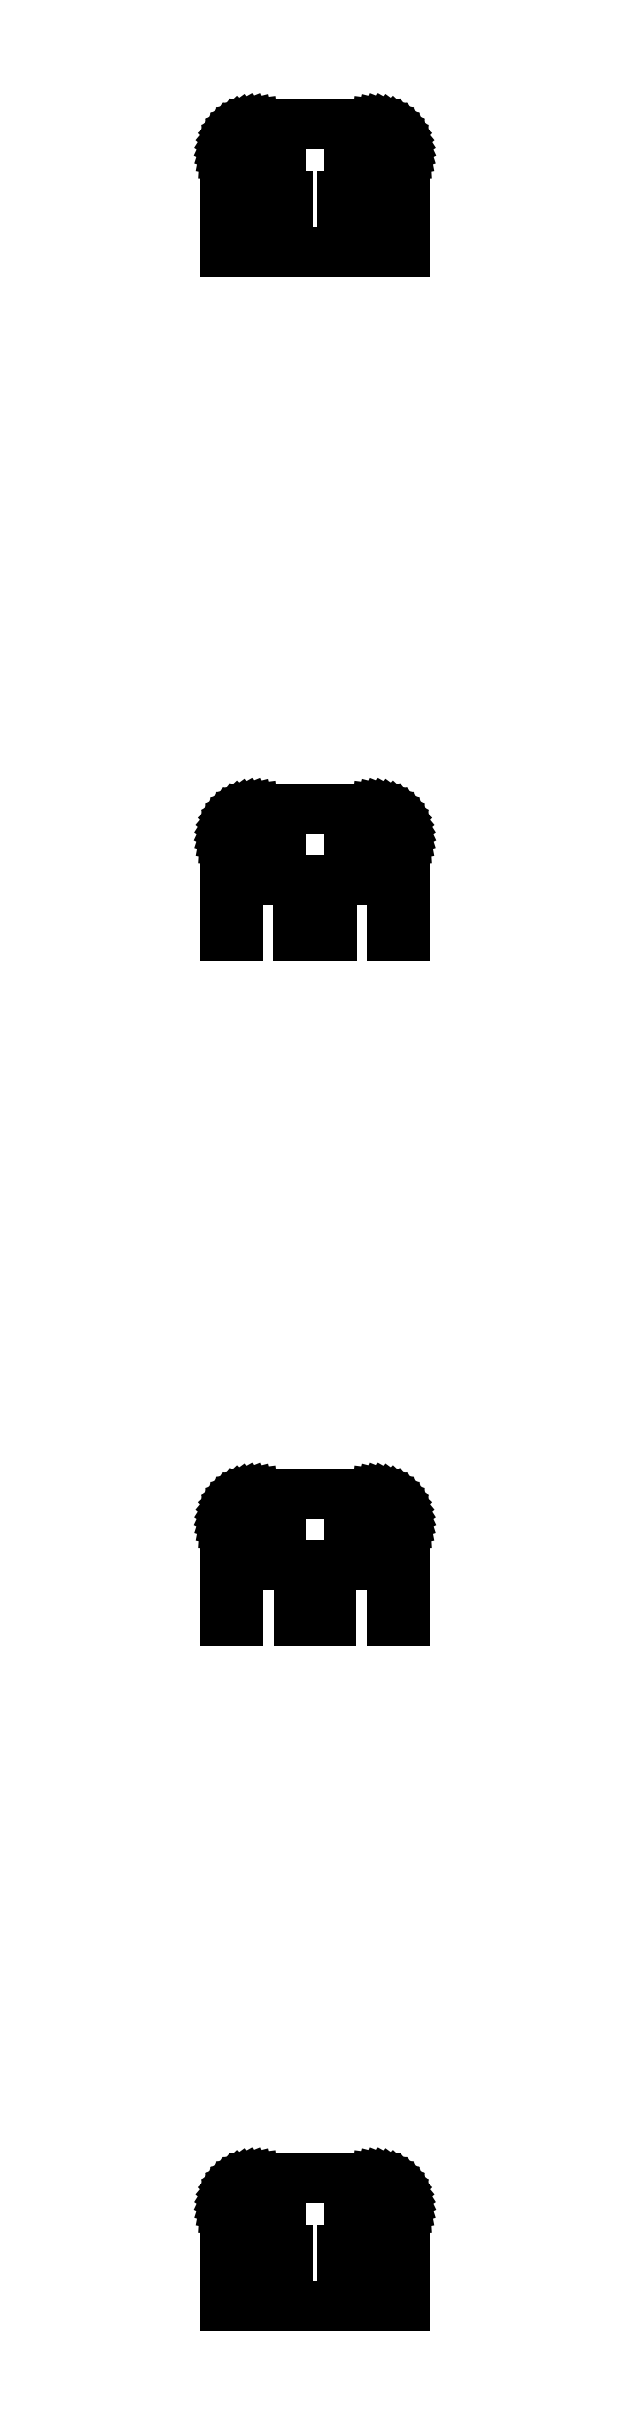
<metadata>
{"format":"dxf","ext":"dxf","renderer":"ezdxf+matplotlib","layout":"modelspace","background":"white","min_lineweight":24,"dpi":150}
</metadata>
<code>
0
SECTION
2
ENTITIES
0
LINE
8
0
10
-10.61
20
339
11
-4.386
21
339
0
LINE
8
0
10
-4.386
20
339
11
-4.386
21
330
0
LINE
8
0
10
-4.386
20
330
11
4.386
21
330
0
LINE
8
0
10
4.386
20
330
11
4.386
21
339
0
LINE
8
0
10
4.386
20
339
11
10.61
21
339
0
LINE
8
0
10
10.61
20
339
11
10.61
21
330
0
LINE
8
0
10
10.61
20
330
11
14.5
21
330
0
LINE
8
0
10
14.5
20
330
11
14.5
21
345.5
0
LINE
8
0
10
14.5
20
345.5
11
14.46
21
346.1
0
LINE
8
0
10
14.46
20
346.1
11
14.34
21
346.7
0
LINE
8
0
10
14.34
20
346.7
11
14.15
21
347.3
0
LINE
8
0
10
14.15
20
347.3
11
13.88
21
347.9
0
LINE
8
0
10
13.88
20
347.9
11
13.55
21
348.4
0
LINE
8
0
10
13.55
20
348.4
11
13.14
21
348.9
0
LINE
8
0
10
13.14
20
348.9
11
12.69
21
349.4
0
LINE
8
0
10
12.69
20
349.4
11
12.18
21
349.7
0
LINE
8
0
10
12.18
20
349.7
11
11.63
21
350
0
LINE
8
0
10
11.63
20
350
11
11.05
21
350.3
0
LINE
8
0
10
11.05
20
350.3
11
10.44
21
350.4
0
LINE
8
0
10
10.44
20
350.4
11
9.814
21
350.5
0
LINE
8
0
10
9.814
20
350.5
11
-9.814
21
350.5
0
LINE
8
0
10
-9.814
20
350.5
11
-10.44
21
350.4
0
LINE
8
0
10
-10.44
20
350.4
11
-11.05
21
350.3
0
LINE
8
0
10
-11.05
20
350.3
11
-11.63
21
350
0
LINE
8
0
10
-11.63
20
350
11
-12.18
21
349.7
0
LINE
8
0
10
-12.18
20
349.7
11
-12.69
21
349.4
0
LINE
8
0
10
-12.69
20
349.4
11
-13.14
21
348.9
0
LINE
8
0
10
-13.14
20
348.9
11
-13.55
21
348.4
0
LINE
8
0
10
-13.55
20
348.4
11
-13.88
21
347.9
0
LINE
8
0
10
-13.88
20
347.9
11
-14.15
21
347.3
0
LINE
8
0
10
-14.15
20
347.3
11
-14.34
21
346.7
0
LINE
8
0
10
-14.34
20
346.7
11
-14.46
21
346.1
0
LINE
8
0
10
-14.46
20
346.1
11
-14.5
21
345.5
0
LINE
8
0
10
-14.5
20
345.5
11
-14.5
21
330
0
LINE
8
0
10
-14.5
20
330
11
-10.61
21
330
0
LINE
8
0
10
-10.61
20
330
11
-10.61
21
339
0
LINE
8
0
10
-9.5
20
347.8
11
-9.5
21
349.2
0
LINE
8
0
10
-9.5
20
349.2
11
-5.5
21
349.2
0
LINE
8
0
10
-5.5
20
349.2
11
-5.5
21
347.8
0
LINE
8
0
10
-5.5
20
347.8
11
-9.5
21
347.8
0
LINE
8
0
10
5.5
20
347.8
11
5.5
21
349.2
0
LINE
8
0
10
5.5
20
349.2
11
9.5
21
349.2
0
LINE
8
0
10
9.5
20
349.2
11
9.5
21
347.8
0
LINE
8
0
10
9.5
20
347.8
11
5.5
21
347.8
0
LINE
8
0
10
-9.5
20
340.8
11
-9.5
21
342.2
0
LINE
8
0
10
-9.5
20
342.2
11
-5.5
21
342.2
0
LINE
8
0
10
-5.5
20
342.2
11
-5.5
21
340.8
0
LINE
8
0
10
-5.5
20
340.8
11
-9.5
21
340.8
0
LINE
8
0
10
5.5
20
340.8
11
5.5
21
342.2
0
LINE
8
0
10
5.5
20
342.2
11
9.5
21
342.2
0
LINE
8
0
10
9.5
20
342.2
11
9.5
21
340.8
0
LINE
8
0
10
9.5
20
340.8
11
5.5
21
340.8
0
LINE
8
0
10
-12.35
20
229
11
-2.654
21
229
0
LINE
8
0
10
-2.654
20
229
11
-2.654
21
220
0
LINE
8
0
10
-2.654
20
220
11
2.654
21
220
0
LINE
8
0
10
2.654
20
220
11
2.654
21
229
0
LINE
8
0
10
2.654
20
229
11
12.35
21
229
0
LINE
8
0
10
12.35
20
229
11
12.35
21
220
0
LINE
8
0
10
12.35
20
220
11
14.5
21
220
0
LINE
8
0
10
14.5
20
220
11
14.5
21
235.5
0
LINE
8
0
10
14.5
20
235.5
11
14.46
21
236.1
0
LINE
8
0
10
14.46
20
236.1
11
14.34
21
236.7
0
LINE
8
0
10
14.34
20
236.7
11
14.15
21
237.3
0
LINE
8
0
10
14.15
20
237.3
11
13.88
21
237.9
0
LINE
8
0
10
13.88
20
237.9
11
13.55
21
238.4
0
LINE
8
0
10
13.55
20
238.4
11
13.14
21
238.9
0
LINE
8
0
10
13.14
20
238.9
11
12.69
21
239.4
0
LINE
8
0
10
12.69
20
239.4
11
12.18
21
239.7
0
LINE
8
0
10
12.18
20
239.7
11
11.63
21
240
0
LINE
8
0
10
11.63
20
240
11
11.05
21
240.3
0
LINE
8
0
10
11.05
20
240.3
11
10.44
21
240.4
0
LINE
8
0
10
10.44
20
240.4
11
9.814
21
240.5
0
LINE
8
0
10
9.814
20
240.5
11
-9.814
21
240.5
0
LINE
8
0
10
-9.814
20
240.5
11
-10.44
21
240.4
0
LINE
8
0
10
-10.44
20
240.4
11
-11.05
21
240.3
0
LINE
8
0
10
-11.05
20
240.3
11
-11.63
21
240
0
LINE
8
0
10
-11.63
20
240
11
-12.18
21
239.7
0
LINE
8
0
10
-12.18
20
239.7
11
-12.69
21
239.4
0
LINE
8
0
10
-12.69
20
239.4
11
-13.14
21
238.9
0
LINE
8
0
10
-13.14
20
238.9
11
-13.55
21
238.4
0
LINE
8
0
10
-13.55
20
238.4
11
-13.88
21
237.9
0
LINE
8
0
10
-13.88
20
237.9
11
-14.15
21
237.3
0
LINE
8
0
10
-14.15
20
237.3
11
-14.34
21
236.7
0
LINE
8
0
10
-14.34
20
236.7
11
-14.46
21
236.1
0
LINE
8
0
10
-14.46
20
236.1
11
-14.5
21
235.5
0
LINE
8
0
10
-14.5
20
235.5
11
-14.5
21
220
0
LINE
8
0
10
-14.5
20
220
11
-12.35
21
220
0
LINE
8
0
10
-12.35
20
220
11
-12.35
21
229
0
LINE
8
0
10
-9.5
20
237.8
11
-9.5
21
239.2
0
LINE
8
0
10
-9.5
20
239.2
11
-5.5
21
239.2
0
LINE
8
0
10
-5.5
20
239.2
11
-5.5
21
237.8
0
LINE
8
0
10
-5.5
20
237.8
11
-9.5
21
237.8
0
LINE
8
0
10
5.5
20
237.8
11
5.5
21
239.2
0
LINE
8
0
10
5.5
20
239.2
11
9.5
21
239.2
0
LINE
8
0
10
9.5
20
239.2
11
9.5
21
237.8
0
LINE
8
0
10
9.5
20
237.8
11
5.5
21
237.8
0
LINE
8
0
10
-9.5
20
230.8
11
-9.5
21
232.2
0
LINE
8
0
10
-9.5
20
232.2
11
-5.5
21
232.2
0
LINE
8
0
10
-5.5
20
232.2
11
-5.5
21
230.8
0
LINE
8
0
10
-5.5
20
230.8
11
-9.5
21
230.8
0
LINE
8
0
10
5.5
20
230.8
11
5.5
21
232.2
0
LINE
8
0
10
5.5
20
232.2
11
9.5
21
232.2
0
LINE
8
0
10
9.5
20
232.2
11
9.5
21
230.8
0
LINE
8
0
10
9.5
20
230.8
11
5.5
21
230.8
0
LINE
8
0
10
-12.4
20
119
11
-2.596
21
119
0
LINE
8
0
10
-2.596
20
119
11
-2.596
21
110
0
LINE
8
0
10
-2.596
20
110
11
2.596
21
110
0
LINE
8
0
10
2.596
20
110
11
2.596
21
119
0
LINE
8
0
10
2.596
20
119
11
12.4
21
119
0
LINE
8
0
10
12.4
20
119
11
12.4
21
110
0
LINE
8
0
10
12.4
20
110
11
14.5
21
110
0
LINE
8
0
10
14.5
20
110
11
14.5
21
125.5
0
LINE
8
0
10
14.5
20
125.5
11
14.46
21
126.1
0
LINE
8
0
10
14.46
20
126.1
11
14.34
21
126.7
0
LINE
8
0
10
14.34
20
126.7
11
14.15
21
127.3
0
LINE
8
0
10
14.15
20
127.3
11
13.88
21
127.9
0
LINE
8
0
10
13.88
20
127.9
11
13.55
21
128.4
0
LINE
8
0
10
13.55
20
128.4
11
13.14
21
128.9
0
LINE
8
0
10
13.14
20
128.9
11
12.69
21
129.4
0
LINE
8
0
10
12.69
20
129.4
11
12.18
21
129.7
0
LINE
8
0
10
12.18
20
129.7
11
11.63
21
130
0
LINE
8
0
10
11.63
20
130
11
11.05
21
130.3
0
LINE
8
0
10
11.05
20
130.3
11
10.44
21
130.4
0
LINE
8
0
10
10.44
20
130.4
11
9.814
21
130.5
0
LINE
8
0
10
9.814
20
130.5
11
-9.814
21
130.5
0
LINE
8
0
10
-9.814
20
130.5
11
-10.44
21
130.4
0
LINE
8
0
10
-10.44
20
130.4
11
-11.05
21
130.3
0
LINE
8
0
10
-11.05
20
130.3
11
-11.63
21
130
0
LINE
8
0
10
-11.63
20
130
11
-12.18
21
129.7
0
LINE
8
0
10
-12.18
20
129.7
11
-12.69
21
129.4
0
LINE
8
0
10
-12.69
20
129.4
11
-13.14
21
128.9
0
LINE
8
0
10
-13.14
20
128.9
11
-13.55
21
128.4
0
LINE
8
0
10
-13.55
20
128.4
11
-13.88
21
127.9
0
LINE
8
0
10
-13.88
20
127.9
11
-14.15
21
127.3
0
LINE
8
0
10
-14.15
20
127.3
11
-14.34
21
126.7
0
LINE
8
0
10
-14.34
20
126.7
11
-14.46
21
126.1
0
LINE
8
0
10
-14.46
20
126.1
11
-14.5
21
125.5
0
LINE
8
0
10
-14.5
20
125.5
11
-14.5
21
110
0
LINE
8
0
10
-14.5
20
110
11
-12.4
21
110
0
LINE
8
0
10
-12.4
20
110
11
-12.4
21
119
0
LINE
8
0
10
-9.5
20
127.8
11
-9.5
21
129.2
0
LINE
8
0
10
-9.5
20
129.2
11
-5.5
21
129.2
0
LINE
8
0
10
-5.5
20
129.2
11
-5.5
21
127.8
0
LINE
8
0
10
-5.5
20
127.8
11
-9.5
21
127.8
0
LINE
8
0
10
5.5
20
127.8
11
5.5
21
129.2
0
LINE
8
0
10
5.5
20
129.2
11
9.5
21
129.2
0
LINE
8
0
10
9.5
20
129.2
11
9.5
21
127.8
0
LINE
8
0
10
9.5
20
127.8
11
5.5
21
127.8
0
LINE
8
0
10
-9.5
20
120.8
11
-9.5
21
122.2
0
LINE
8
0
10
-9.5
20
122.2
11
-5.5
21
122.2
0
LINE
8
0
10
-5.5
20
122.2
11
-5.5
21
120.8
0
LINE
8
0
10
-5.5
20
120.8
11
-9.5
21
120.8
0
LINE
8
0
10
5.5
20
120.8
11
5.5
21
122.2
0
LINE
8
0
10
5.5
20
122.2
11
9.5
21
122.2
0
LINE
8
0
10
9.5
20
122.2
11
9.5
21
120.8
0
LINE
8
0
10
9.5
20
120.8
11
5.5
21
120.8
0
LINE
8
0
10
-10.67
20
9
11
-4.328
21
9
0
LINE
8
0
10
-4.328
20
9
11
-4.328
21
0
0
LINE
8
0
10
-4.328
20
0
11
4.328
21
0
0
LINE
8
0
10
4.328
20
0
11
4.328
21
9
0
LINE
8
0
10
4.328
20
9
11
10.67
21
9
0
LINE
8
0
10
10.67
20
9
11
10.67
21
0
0
LINE
8
0
10
10.67
20
0
11
14.5
21
0
0
LINE
8
0
10
14.5
20
0
11
14.5
21
15.5
0
LINE
8
0
10
14.5
20
15.5
11
14.46
21
16.13
0
LINE
8
0
10
14.46
20
16.13
11
14.34
21
16.74
0
LINE
8
0
10
14.34
20
16.74
11
14.15
21
17.34
0
LINE
8
0
10
14.15
20
17.34
11
13.88
21
17.91
0
LINE
8
0
10
13.88
20
17.91
11
13.55
21
18.44
0
LINE
8
0
10
13.55
20
18.44
11
13.14
21
18.92
0
LINE
8
0
10
13.14
20
18.92
11
12.69
21
19.35
0
LINE
8
0
10
12.69
20
19.35
11
12.18
21
19.72
0
LINE
8
0
10
12.18
20
19.72
11
11.63
21
20.02
0
LINE
8
0
10
11.63
20
20.02
11
11.05
21
20.26
0
LINE
8
0
10
11.05
20
20.26
11
10.44
21
20.41
0
LINE
8
0
10
10.44
20
20.41
11
9.814
21
20.49
0
LINE
8
0
10
9.814
20
20.49
11
-9.814
21
20.49
0
LINE
8
0
10
-9.814
20
20.49
11
-10.44
21
20.41
0
LINE
8
0
10
-10.44
20
20.41
11
-11.05
21
20.26
0
LINE
8
0
10
-11.05
20
20.26
11
-11.63
21
20.02
0
LINE
8
0
10
-11.63
20
20.02
11
-12.18
21
19.72
0
LINE
8
0
10
-12.18
20
19.72
11
-12.69
21
19.35
0
LINE
8
0
10
-12.69
20
19.35
11
-13.14
21
18.92
0
LINE
8
0
10
-13.14
20
18.92
11
-13.55
21
18.44
0
LINE
8
0
10
-13.55
20
18.44
11
-13.88
21
17.91
0
LINE
8
0
10
-13.88
20
17.91
11
-14.15
21
17.34
0
LINE
8
0
10
-14.15
20
17.34
11
-14.34
21
16.74
0
LINE
8
0
10
-14.34
20
16.74
11
-14.46
21
16.13
0
LINE
8
0
10
-14.46
20
16.13
11
-14.5
21
15.5
0
LINE
8
0
10
-14.5
20
15.5
11
-14.5
21
0
0
LINE
8
0
10
-14.5
20
0
11
-10.67
21
0
0
LINE
8
0
10
-10.67
20
0
11
-10.67
21
9
0
LINE
8
0
10
-9.5
20
17.75
11
-9.5
21
19.25
0
LINE
8
0
10
-9.5
20
19.25
11
-5.5
21
19.25
0
LINE
8
0
10
-5.5
20
19.25
11
-5.5
21
17.75
0
LINE
8
0
10
-5.5
20
17.75
11
-9.5
21
17.75
0
LINE
8
0
10
5.5
20
17.75
11
5.5
21
19.25
0
LINE
8
0
10
5.5
20
19.25
11
9.5
21
19.25
0
LINE
8
0
10
9.5
20
19.25
11
9.5
21
17.75
0
LINE
8
0
10
9.5
20
17.75
11
5.5
21
17.75
0
LINE
8
0
10
-9.5
20
10.75
11
-9.5
21
12.25
0
LINE
8
0
10
-9.5
20
12.25
11
-5.5
21
12.25
0
LINE
8
0
10
-5.5
20
12.25
11
-5.5
21
10.75
0
LINE
8
0
10
-5.5
20
10.75
11
-9.5
21
10.75
0
LINE
8
0
10
5.5
20
10.75
11
5.5
21
12.25
0
LINE
8
0
10
5.5
20
12.25
11
9.5
21
12.25
0
LINE
8
0
10
9.5
20
12.25
11
9.5
21
10.75
0
LINE
8
0
10
9.5
20
10.75
11
5.5
21
10.75
0
ENDSEC
0
EOF

</code>
